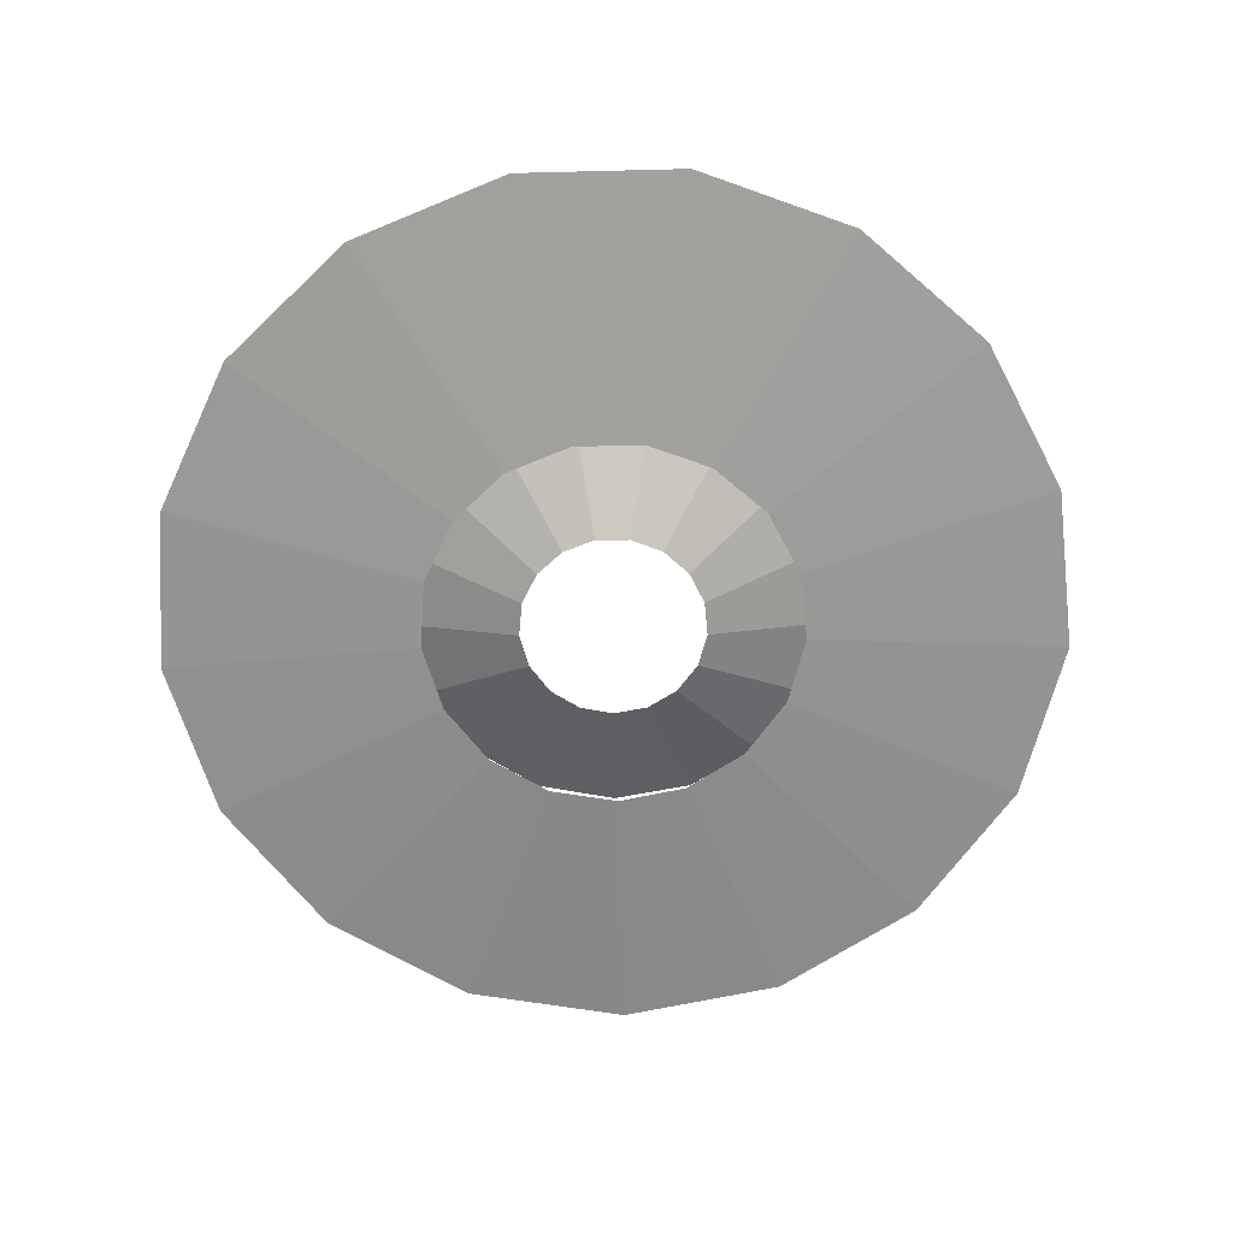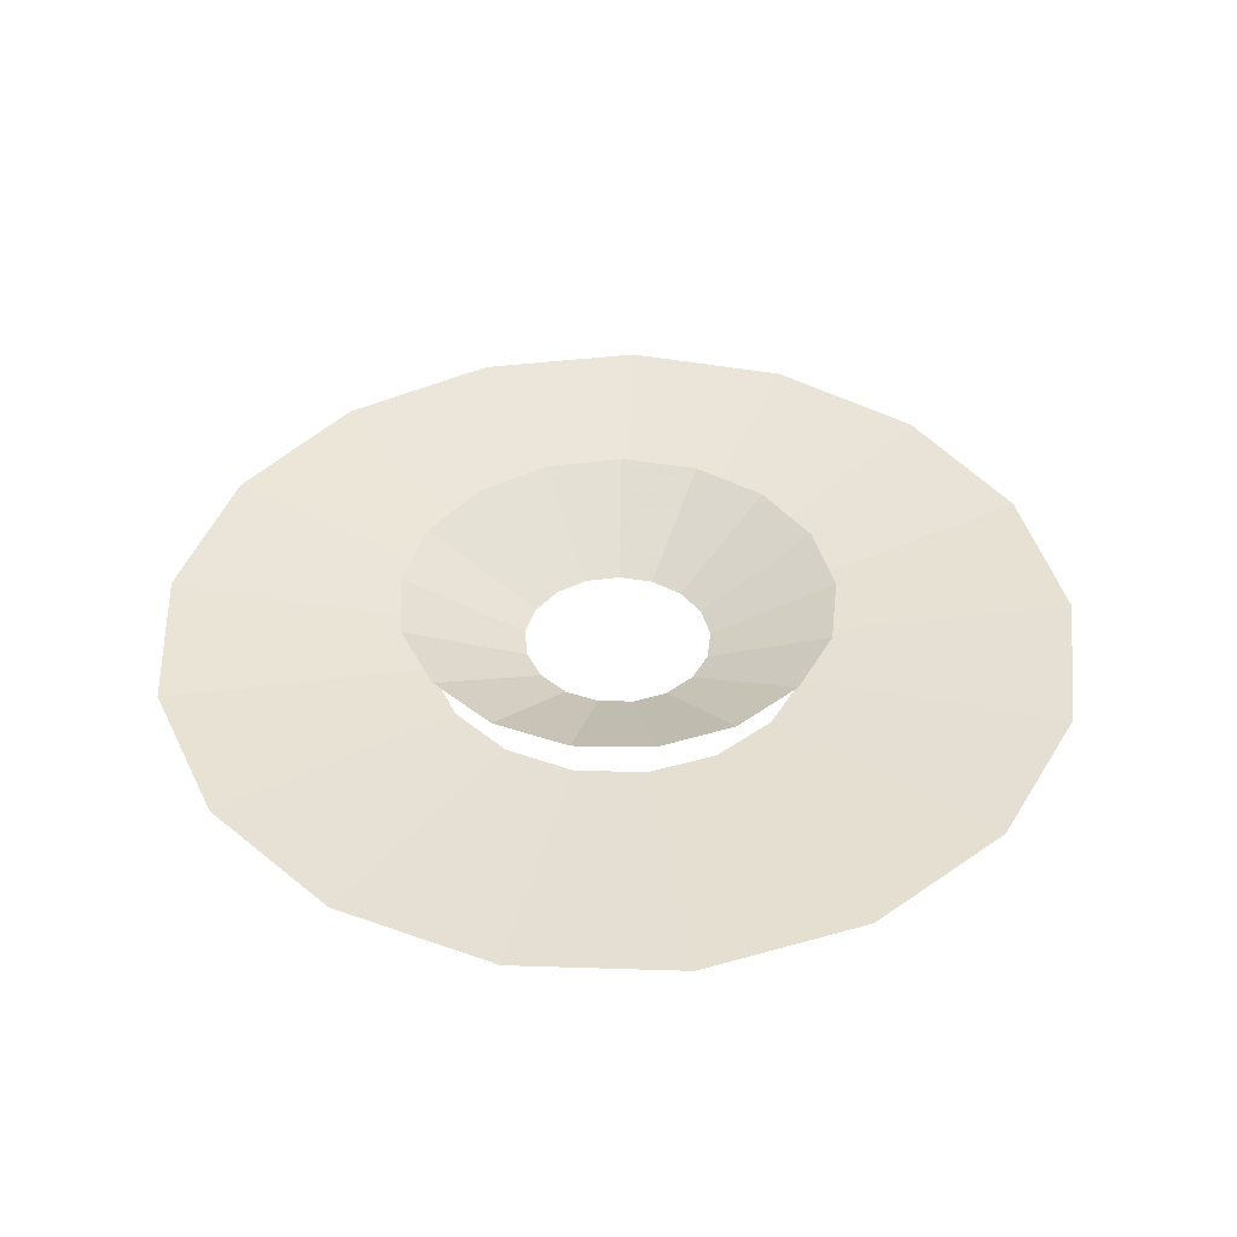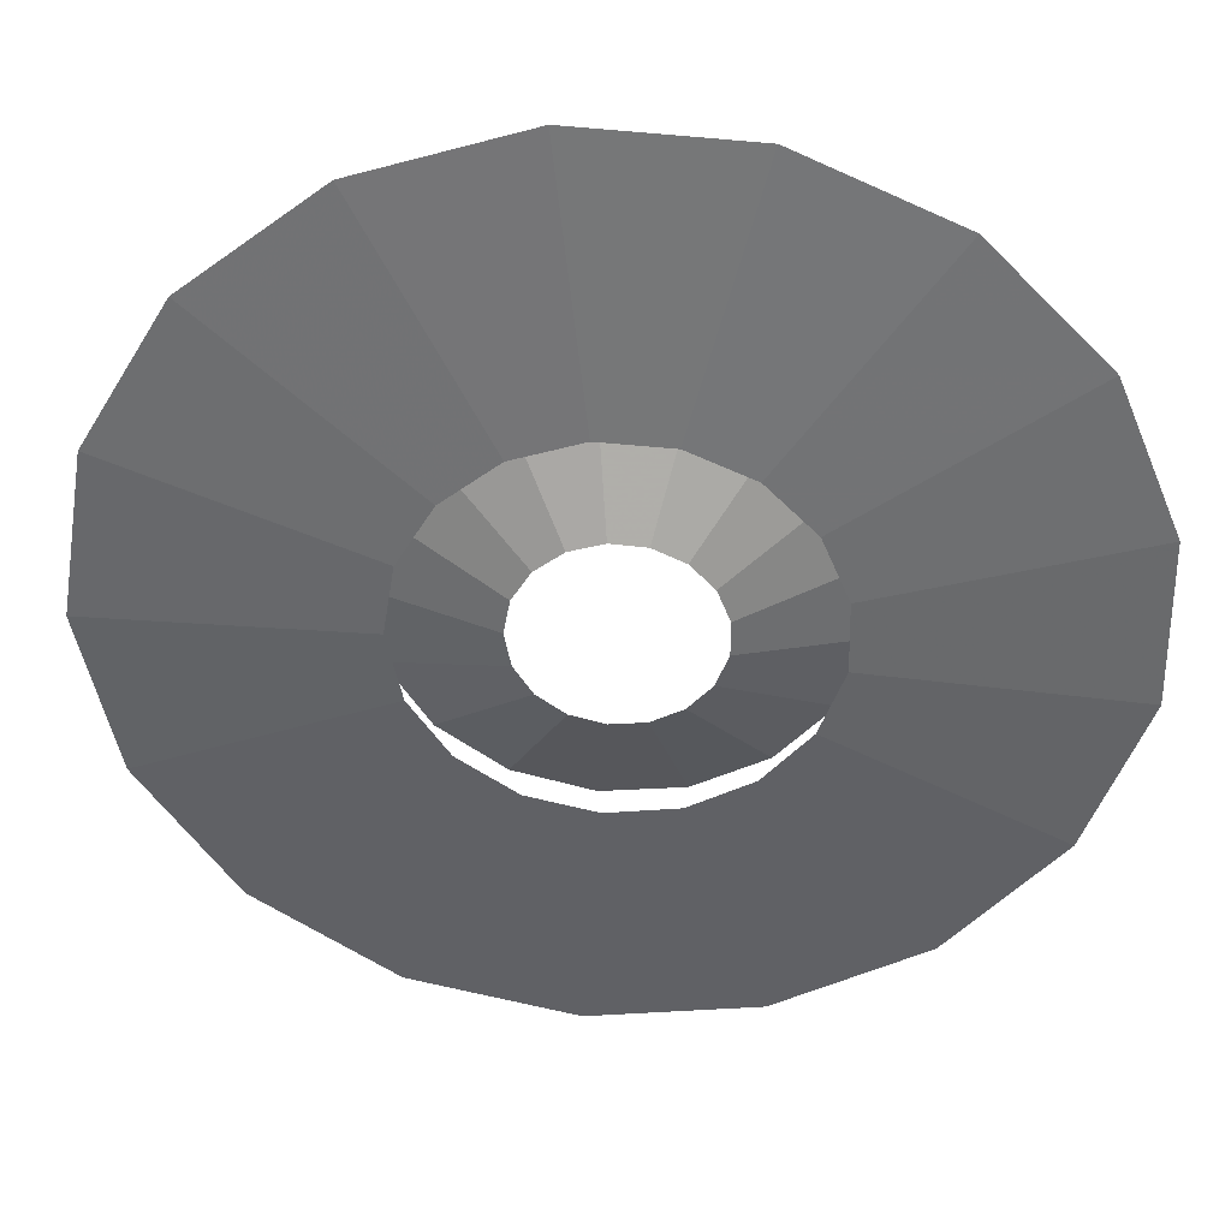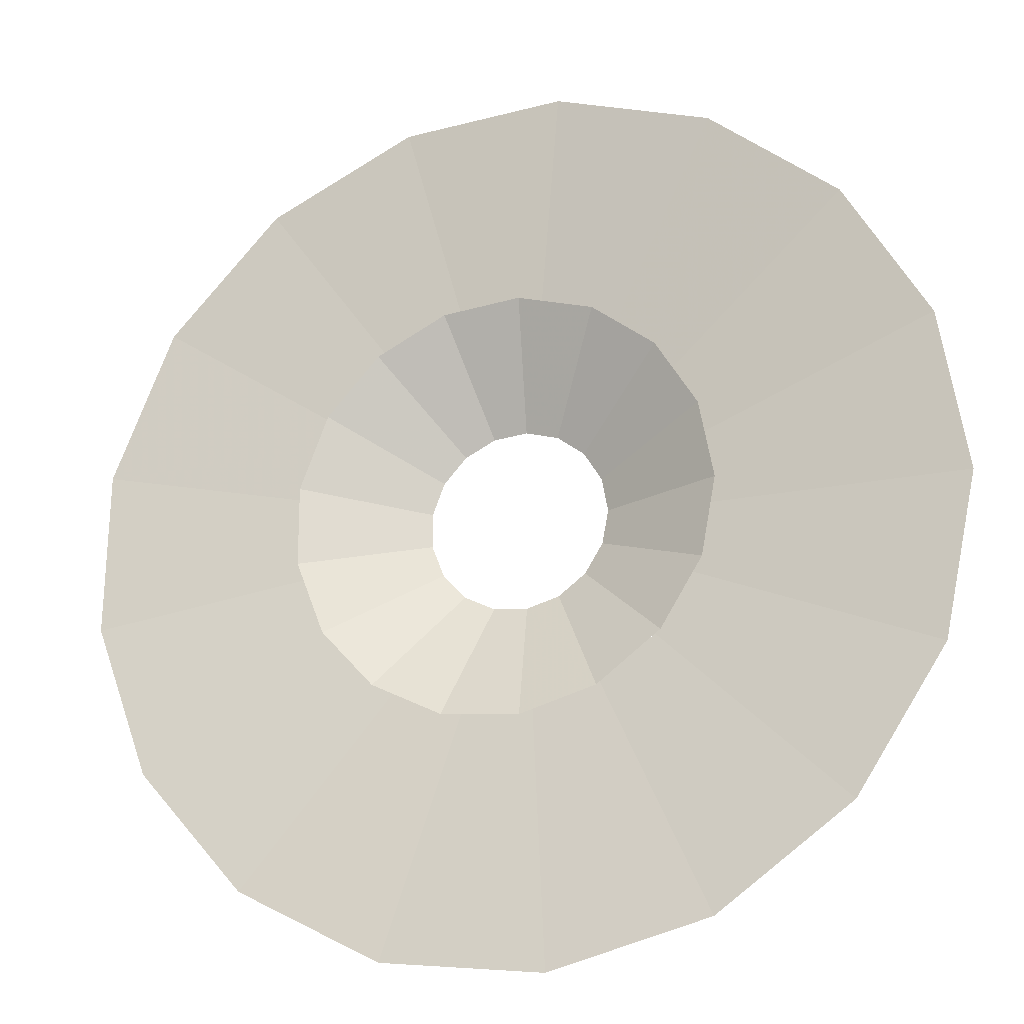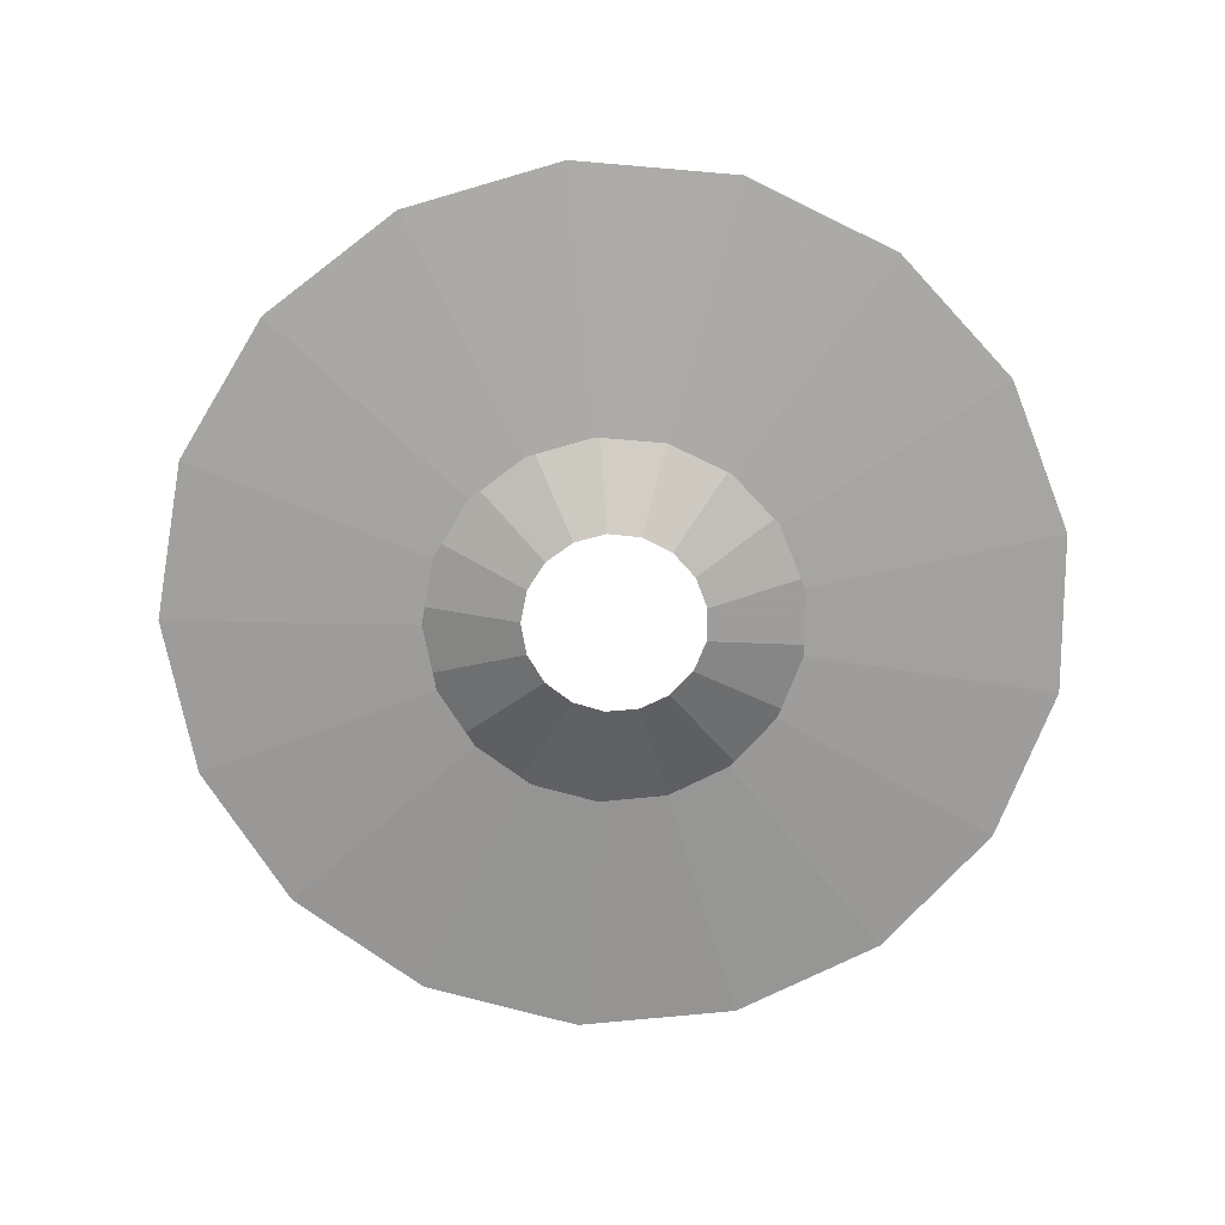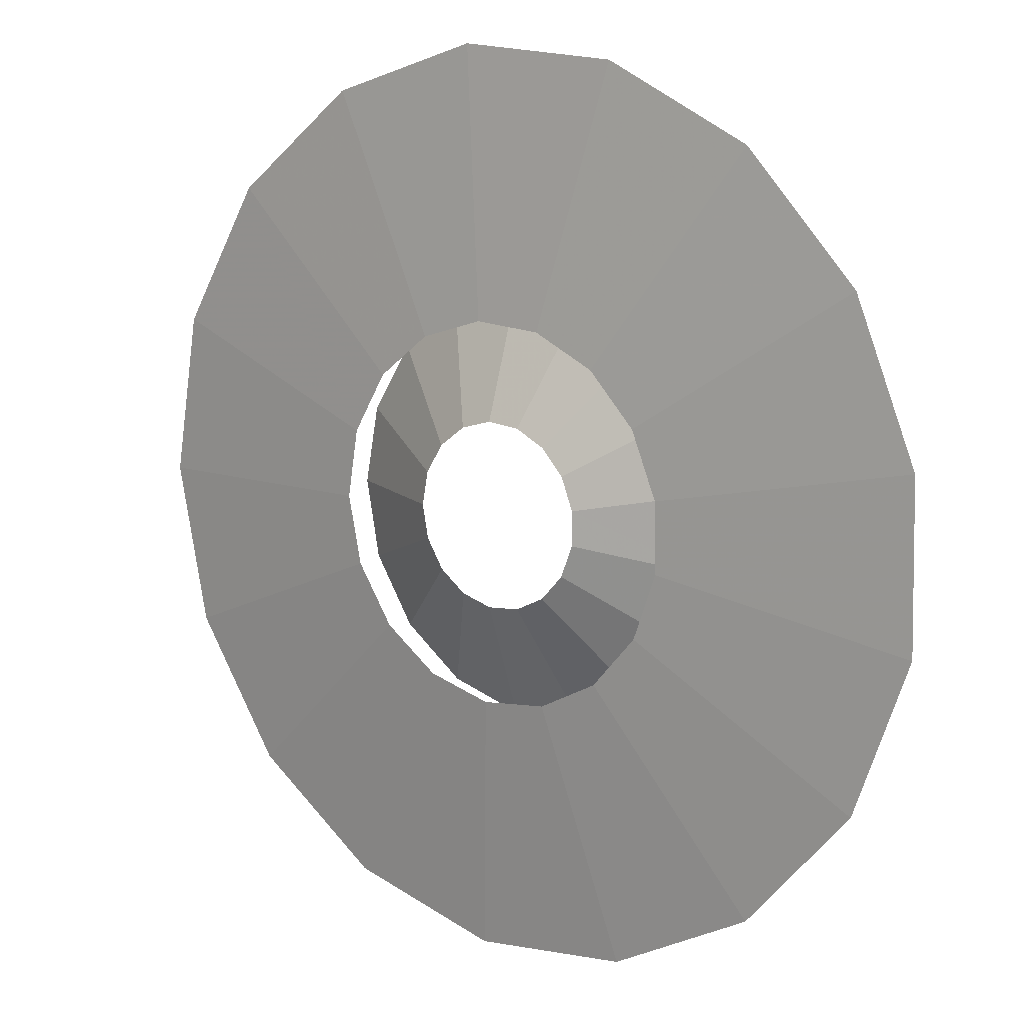
<metadata>
{"format":"obj","ext":"obj","renderer":"f3d","projection":"perspective","resolution":1024,"background":"white","views":[{"elev":-67.5,"azim":-26.2,"up":"+Z"},{"elev":41.6,"azim":59.3,"up":"+Z"},{"elev":37.4,"azim":-177.7,"up":"+Y"},{"elev":-20.1,"azim":19.2,"up":"+Y"},{"elev":-71.7,"azim":115.7,"up":"+Z"},{"elev":12.1,"azim":-142.2,"up":"+Y"}]}
</metadata>
<code>
g Cylinder09
v 27.55 10.11 0.6717
v 21.95 19.58 0.6717
v 53.14 46.86 3.983
v 66.48 24.28 3.983
v 13.31 26.39 0.6717
v 32.53 63.09 3.983
v 2.788 29.62 0.6717
v 7.458 70.79 3.983
v -8.186 28.83 0.6717
v -18.7 68.9 3.983
v -18.13 24.13 0.6717
v -42.42 57.7 3.983
v -18.13 24.13 0.6717
v -25.71 16.15 0.6717
v -60.49 38.68 3.983
v -42.42 57.7 3.983
v -29.9 5.972 0.6717
v -70.46 14.42 3.983
v -30.12 -5.029 0.6717
v -71 -11.81 3.983
v -26.36 -15.37 0.6717
v -62.03 -36.45 3.983
v -19.12 -23.65 0.6717
v -44.76 -56.2 3.983
v -9.369 -28.76 0.6717
v -21.52 -68.37 3.983
v 1.564 -30 0.6717
v 4.539 -71.32 3.983
v 12.21 -27.2 0.6717
v 29.91 -64.67 3.983
v 21.12 -20.75 0.6717
v 51.16 -49.29 3.983
v 27.11 -11.52 0.6717
v 65.43 -27.28 3.983
v 29.35 -0.7479 0.6717
v 70.77 -1.599 3.983
f 1 2 3
f 3 4 1
f 2 5 6
f 6 3 2
f 5 7 8
f 8 6 5
f 7 9 10
f 10 8 7
f 9 11 12
f 12 10 9
f 13 14 15
f 15 16 13
f 14 17 18
f 18 15 14
f 17 19 20
f 20 18 17
f 19 21 22
f 22 20 19
f 21 23 24
f 24 22 21
f 23 25 26
f 26 24 23
f 25 27 28
f 28 26 25
f 27 29 30
f 30 28 27
f 29 31 32
f 32 30 29
f 31 33 34
f 34 32 31
f 33 35 36
f 36 34 33
f 35 1 4
f 4 36 35
g Cylinder07
v 14.01 -0.1332 0.6717
v 13.03 5.14 0.6717
v 31.08 12.14 9.718
v 33.38 -0.1332 9.718
v 10.2 9.701 0.6717
v 24.51 22.75 9.718
v 5.921 12.93 0.6717
v 14.55 30.27 9.718
v 0.7611 14.4 0.6717
v 2.548 33.68 9.718
v -4.58 13.91 0.6717
v -9.88 32.53 9.718
v -4.58 13.91 0.6717
v -9.383 11.52 0.6717
v -21.05 26.97 9.718
v -9.88 32.53 9.718
v -13 7.551 0.6717
v -29.46 17.75 9.718
v -14.93 2.549 0.6717
v -33.97 6.107 9.718
v -14.93 -2.815 0.6717
v -33.97 -6.374 9.718
v -13 -7.818 0.6717
v -29.46 -18.01 9.718
v -9.383 -11.78 0.6717
v -21.05 -27.24 9.718
v -4.58 -14.17 0.6717
v -9.88 -32.8 9.718
v 0.7611 -14.67 0.6717
v 2.548 -33.95 9.718
v 5.921 -13.2 0.6717
v 14.55 -30.53 9.718
v 10.2 -9.967 0.6717
v 24.51 -23.01 9.718
v 13.03 -5.406 0.6717
v 31.08 -12.4 9.718
f 37 38 39
f 39 40 37
f 38 41 42
f 42 39 38
f 41 43 44
f 44 42 41
f 43 45 46
f 46 44 43
f 45 47 48
f 48 46 45
f 49 50 51
f 51 52 49
f 50 53 54
f 54 51 50
f 53 55 56
f 56 54 53
f 55 57 58
f 58 56 55
f 57 59 60
f 60 58 57
f 59 61 62
f 62 60 59
f 61 63 64
f 64 62 61
f 63 65 66
f 66 64 63
f 65 67 68
f 68 66 65
f 67 69 70
f 70 68 67
f 69 71 72
f 72 70 69
f 71 37 40
f 40 72 71

</code>
